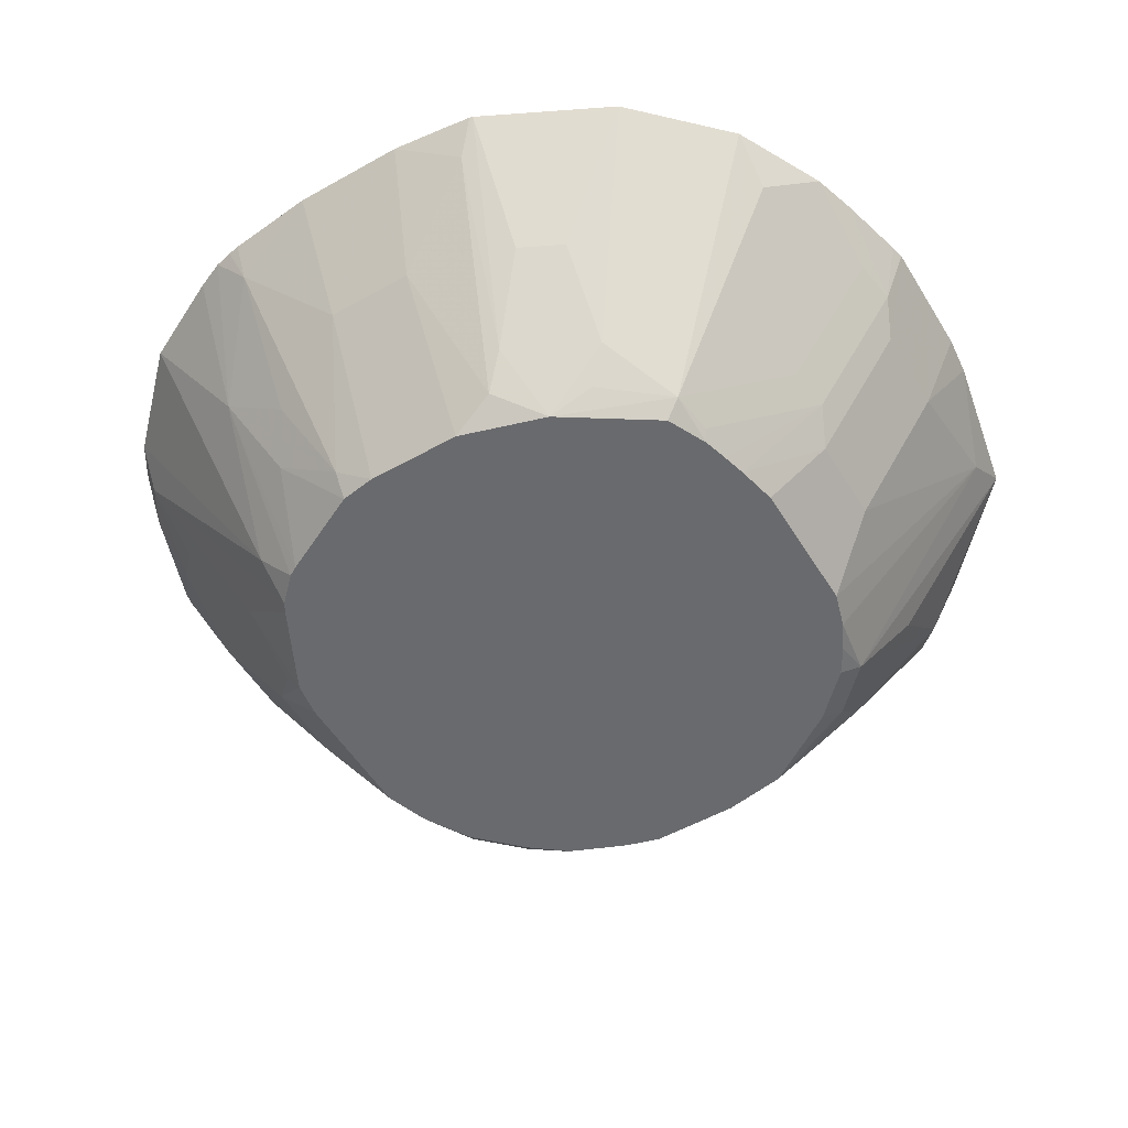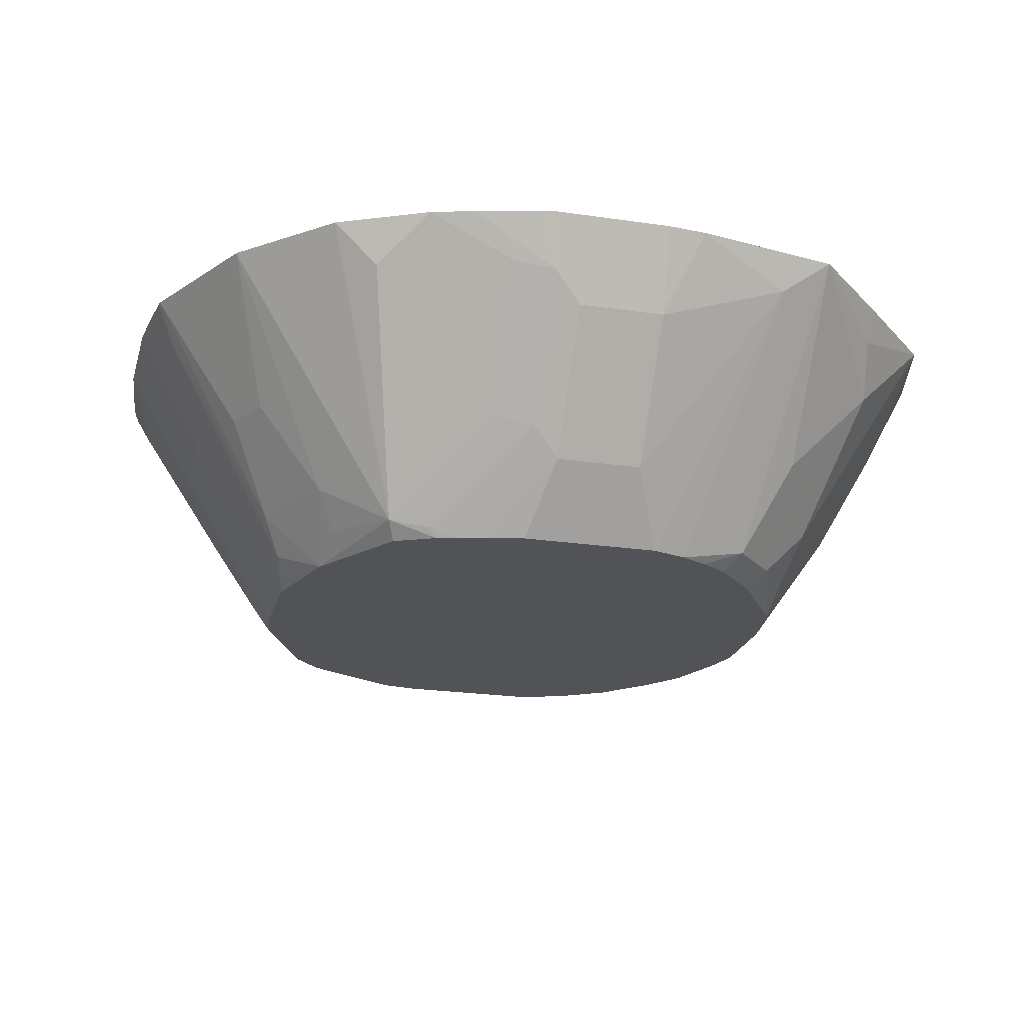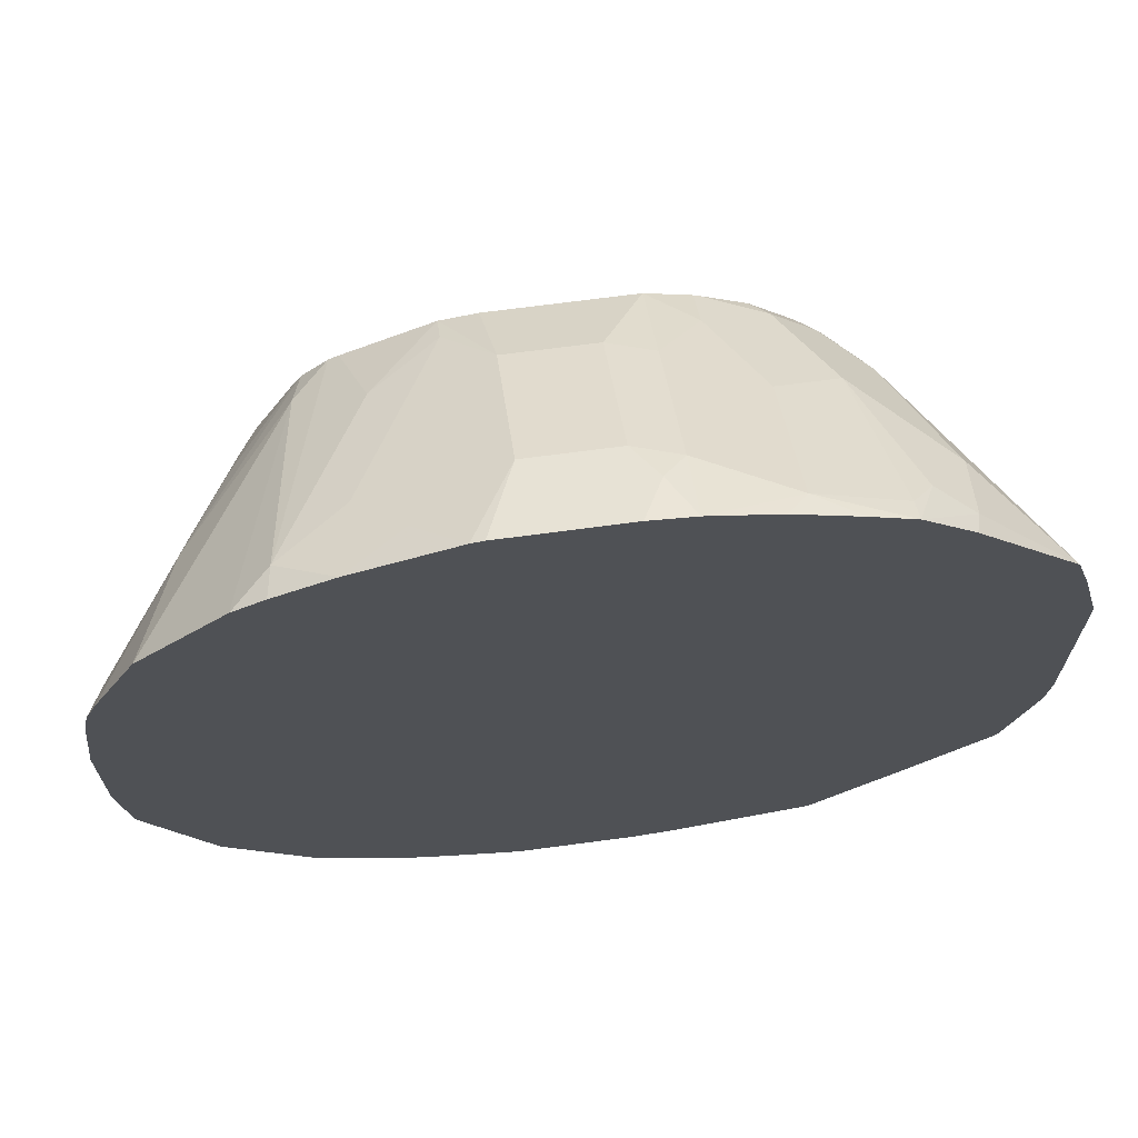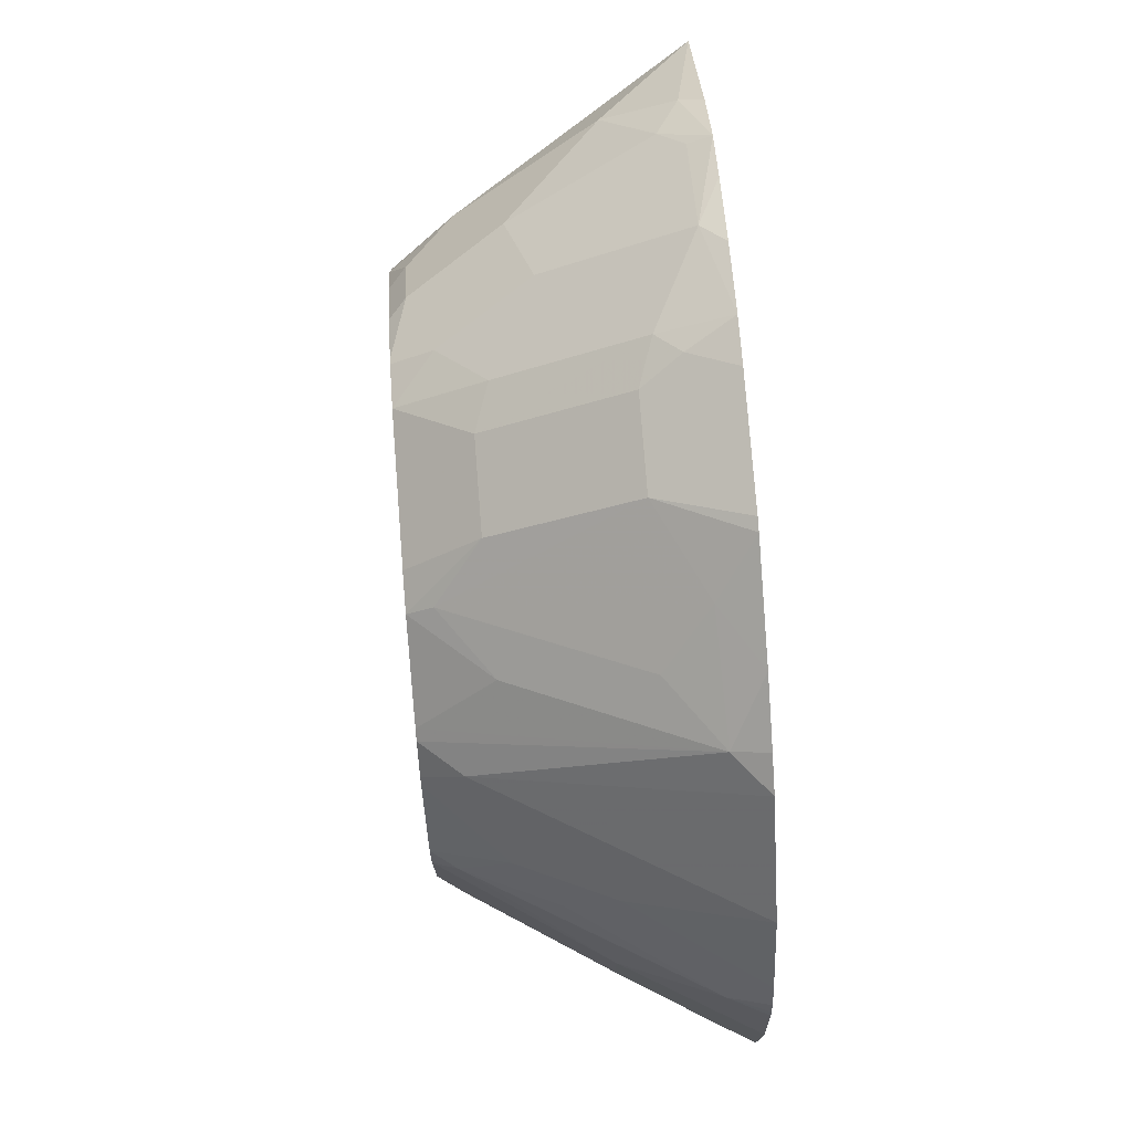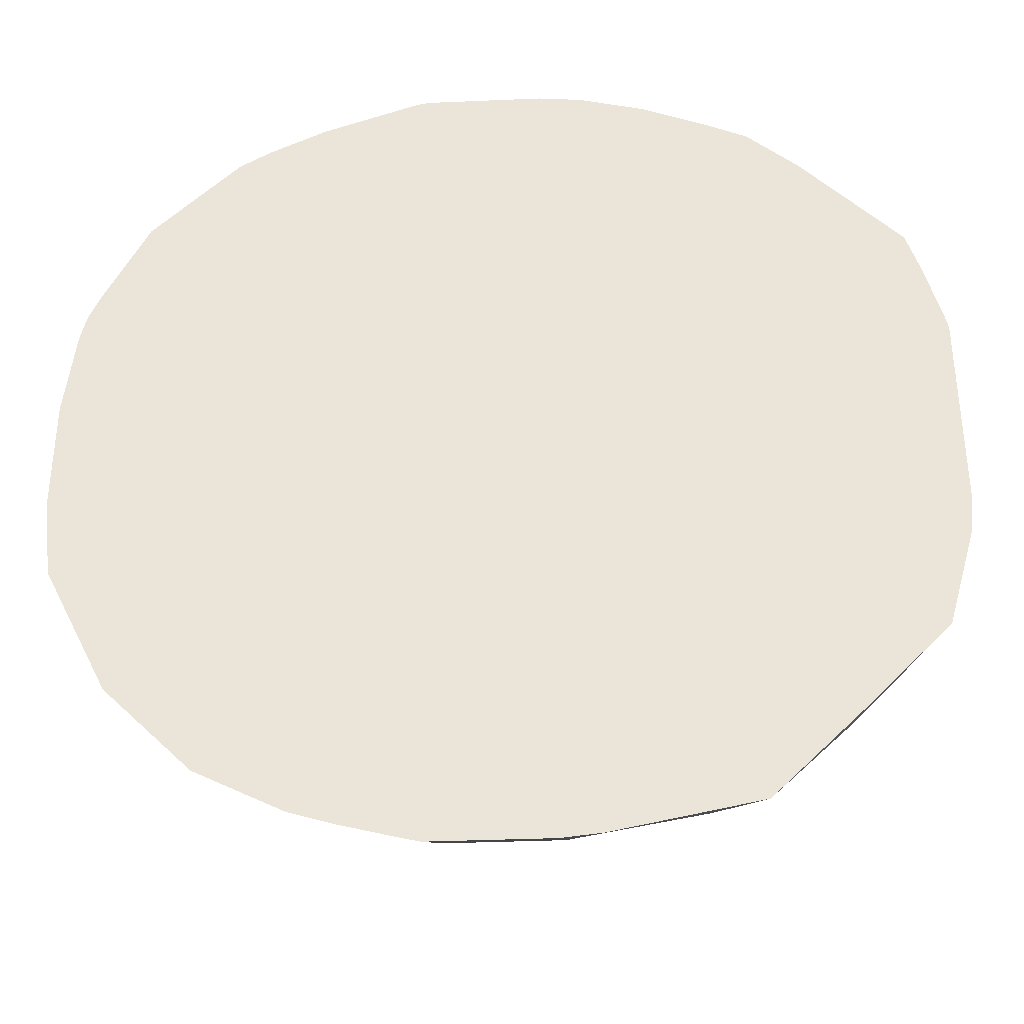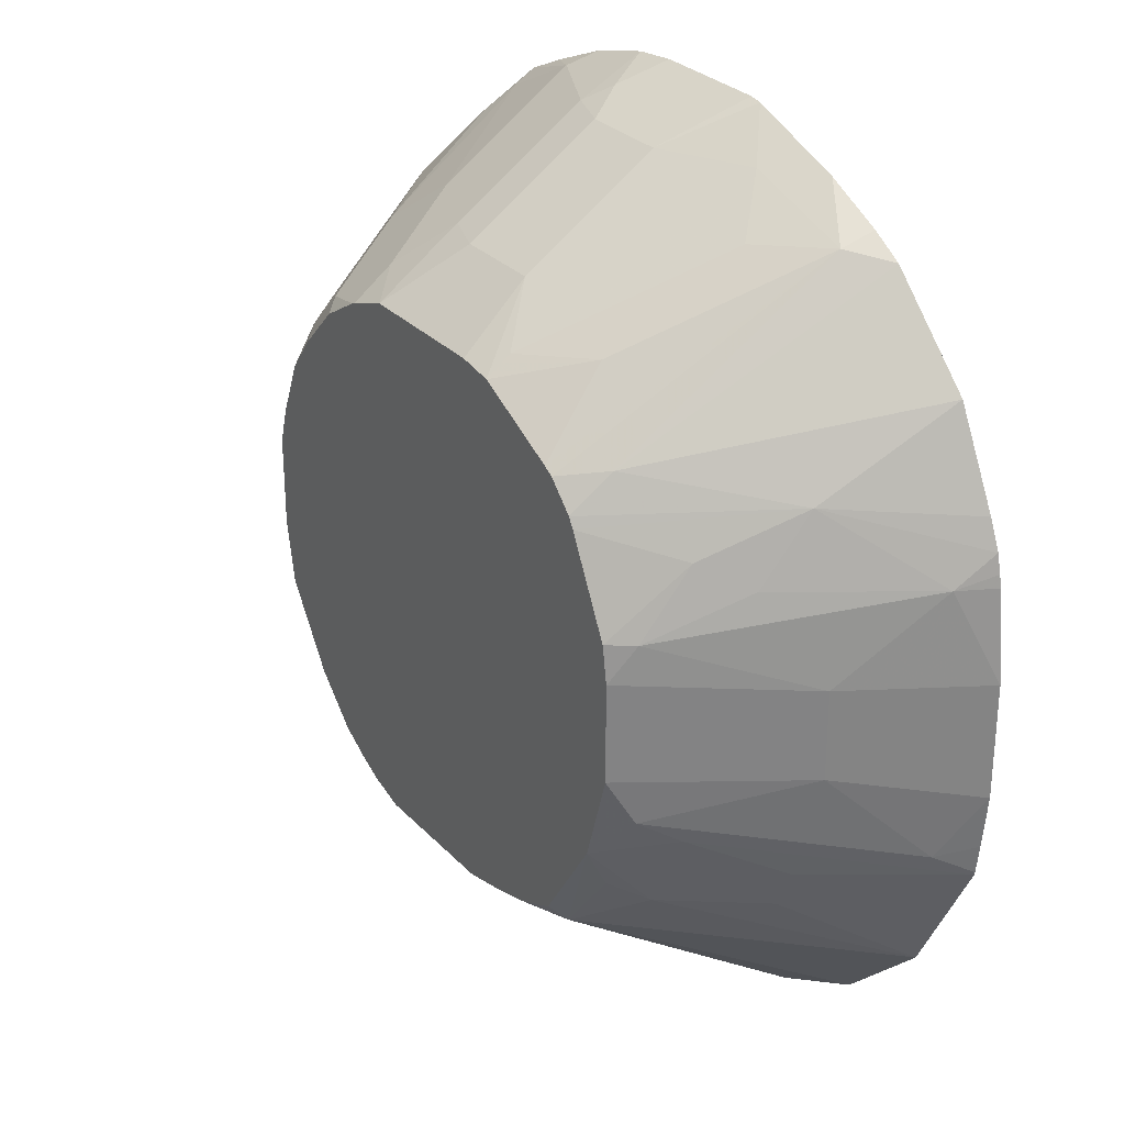
<metadata>
{"format":"obj","ext":"obj","renderer":"f3d","projection":"perspective","resolution":1024,"background":"white","views":[{"elev":-53.1,"azim":121.0,"up":"+Y"},{"elev":-22.1,"azim":165.5,"up":"+Y"},{"elev":69.1,"azim":172.4,"up":"+Z"},{"elev":76.3,"azim":85.6,"up":"+Z"},{"elev":-35.5,"azim":-176.8,"up":"+Z"},{"elev":28.9,"azim":56.1,"up":"+Z"}]}
</metadata>
<code>
v 0.1107 -0.5668 -0.02893
v -0.1761 -0.5668 -0.1761
v -0.2645 -0.5668 0.04606
v -0.2503 -0.5668 -0.1018
v -0.2645 -0.5668 -0.04159
v -0.2352 -0.6253 0.02473
v -0.229 -0.6376 -0.02473
v -0.2476 -0.6005 -0.0433
v -0.2507 -0.585 -0.06497
v -0.2321 -0.6036 -0.08355
v -0.2476 -0.5819 -0.08046
v -0.2627 -0.5668 -0.05842
v -0.195 -0.6593 -0.08355
v -0.1919 -0.6748 -0.0619
v -0.1915 -0.6848 -0.04292
v -0.1764 -0.6779 -0.08355
v -0.1578 -0.6779 -0.1021
v -0.1509 -0.6848 -0.09516
v -0.1695 -0.6848 -0.07658
v -0.1126 -0.6848 -0.1126
v -0.1277 -0.6848 -0.1079
v -0.1548 -0.5819 -0.1733
v -0.1393 -0.6848 -0.1021
v -0.1142 -0.5668 -0.1884
v -0.09906 -0.6005 -0.1733
v -0.09734 -0.5668 -0.1902
v -0.04678 -0.5668 -0.1902
v 0.0416 -0.5668 -0.1575
v 0.004376 -0.5668 -0.1762
v -0.01426 -0.5668 -0.1819
v -0.04095 -0.5668 -0.1889
v -0.04952 -0.5881 -0.1795
v -0.03249 -0.585 -0.1764
v -0.04951 -0.6438 -0.1424
v -0.06189 -0.6005 -0.1733
v -0.06189 -0.6562 -0.1362
v -0.03641 -0.6848 -0.1088
v -0.02643 -0.6848 -0.1062
v -0.01625 -0.6848 -0.1033
v -0.01237 -0.681 -0.1052
v 0.00464 -0.6779 -0.1021
v -0.03249 -0.6407 -0.1393
v 0.02321 -0.585 -0.1578
v 0.07874 -0.5668 -0.1203
v 0.0325 -0.6593 -0.08355
v 0.02475 -0.6748 -0.07427
v 0.02697 -0.6848 -0.05569
v 0.05106 -0.6593 -0.04641
v 0.04333 -0.6748 -0.03714
v 0.09905 -0.5819 -0.0557
v 0.1062 -0.5668 -0.06534
v 0.06963 -0.6222 -0.06497
v 0.06035 -0.6222 -0.08355
v 0.1081 -0.5668 -0.0516
v 0.1066 -0.5668 -0.06389
v 0.08047 -0.6191 -0.01854
v 0.03829 -0.6848 -0.01855
v 0.001143 -0.6848 -0.09516
v -0.0534 -0.6848 -0.1126
v -0.1961 -0.6848 0.02087
v -0.1961 -0.6848 -0.01624
v -0.229 -0.6376 0.01235
v -0.1981 -0.681 0.02474
v -0.195 -0.6779 0.04176
v -0.1932 -0.6848 0.03106
v -0.1915 -0.6848 0.03654
v -0.1816 -0.6848 0.06005
v -0.195 -0.6593 0.07892
v -0.2507 -0.585 0.06035
v -0.2321 -0.6036 0.07889
v -0.2503 -0.5668 0.09729
v -0.2136 -0.6036 0.1161
v -0.1764 -0.6407 0.1161
v -0.1764 -0.6779 0.07892
v -0.1578 -0.6779 0.09748
v -0.1509 -0.6848 0.09401
v -0.1695 -0.6848 0.07543
v -0.13 -0.6848 0.1062
v -0.1323 -0.6848 0.105
v -0.1486 -0.6314 0.137
v -0.13 -0.6686 0.1184
v -0.1114 -0.65 0.137
v -0.1486 -0.5757 0.1741
v -0.1857 -0.5757 0.1555
v -0.195 -0.585 0.1439
v -0.1857 -0.5668 0.1611
v -0.1672 -0.5668 0.1696
v -0.1397 -0.5668 0.1808
v -0.1114 -0.5668 0.1882
v -0.1114 -0.5943 0.1741
v -0.09287 -0.6562 0.1362
v -0.1114 -0.6848 0.1126
v 0.01495 -0.6848 0.07838
v -0.03714 -0.6848 0.1102
v -0.05225 -0.6848 0.1126
v -0.05571 -0.6562 0.1362
v -0.0557 -0.6005 0.1733
v -0.03714 -0.6748 0.1176
v -0.009295 -0.6547 0.1207
v 1.799e-05 -0.6005 0.1547
v -0.01856 -0.5819 0.1733
v -0.03714 -0.5668 0.1893
v -0.04233 -0.5668 0.1902
v -0.09286 -0.5668 0.1902
v -0.09286 -0.6005 0.1733
v -0.1021 -0.585 0.1811
v -0.2075 -0.5668 0.1421
v -0.2105 -0.5757 0.1362
v -0.2562 -0.5668 0.0786
v -0.2538 -0.5881 0.0433
v -0.2321 -0.6222 0.04177
v -0.2632 -0.5668 0.0519
v 0.08023 -0.5668 0.1174
v 0.1057 -0.5668 0.06073
v 0.1107 -0.5668 0.01854
v 0.08047 -0.6191 0.01854
v 0.09905 -0.5819 0.0557
v 0.1066 -0.5668 0.0557
v 0.1038 -0.5668 0.06839
v 0.065 -0.6175 0.08355
v 0.09879 -0.5668 0.08023
v 0.01856 -0.6686 0.09285
v 0.004117 -0.6848 0.08922
v 0.02786 -0.5804 0.1578
v 0.04308 -0.5668 0.1545
v 0.005284 -0.5668 0.1744
v 0.0298 -0.5668 0.1625
v -5.01e-06 -0.6848 0.09161
v 0.01734 -0.6848 0.07427
v 0.04642 -0.6547 0.06499
v 0.0359 -0.6848 0.03714
v 0.03829 -0.6848 0.02202
v 0.04333 -0.6748 0.03714
v 0.0619 -0.6376 0.05569
v -0.09906 -0.6562 -0.1362
v -0.1764 -0.6407 -0.1207
v -0.2136 -0.6036 -0.1207
v -0.2105 -0.5819 -0.1362
v -0.2135 -0.5668 -0.1392
f 85 86 108
f 85 108 72
f 108 71 72
f 107 71 108
f 107 108 86
f 107 86 71
f 88 89 86
f 86 102 3
f 84 86 85
f 89 102 86
f 103 102 104
f 85 72 73
f 71 86 3
f 104 102 89
f 111 6 64
f 69 71 109
f 104 89 106
f 114 1 113
f 113 1 102
f 102 1 3
f 112 110 109
f 112 109 3
f 109 71 3
f 112 3 110
f 115 1 114
f 111 64 69
f 111 69 6
f 69 110 6
f 69 109 110
f 69 70 71
f 110 3 6
f 105 104 106
f 95 92 94
f 105 90 91
f 115 116 1
f 84 83 86
f 87 86 83
f 87 88 86
f 87 83 88
f 83 89 88
f 83 90 89
f 82 90 83
f 82 91 90
f 82 92 91
f 82 81 92
f 81 78 92
f 78 60 92
f 67 60 78
f 92 60 93
f 94 92 93
f 95 91 92
f 97 105 91
f 97 104 105
f 97 103 104
f 97 102 103
f 97 101 102
f 97 98 101
f 105 106 90
f 98 100 101
f 98 94 99
f 96 95 94
f 96 94 98
f 96 98 97
f 96 97 91
f 96 91 95
f 98 99 100
f 115 117 116
f 135 25 36
f 118 114 117
f 133 134 120
f 133 117 134
f 133 116 117
f 133 132 116
f 132 57 116
f 56 116 57
f 56 1 116
f 134 117 120
f 57 93 58
f 93 60 58
f 90 106 89
f 135 36 20
f 84 85 73
f 135 22 25
f 133 120 130
f 135 20 22
f 35 25 27
f 32 35 27
f 44 28 1
f 28 2 1
f 136 2 17
f 136 137 2
f 136 17 137
f 17 13 137
f 137 13 4
f 138 137 4
f 138 2 137
f 139 2 138
f 139 4 2
f 139 138 4
f 35 36 25
f 133 130 131
f 133 131 132
f 132 131 57
f 118 115 114
f 119 117 114
f 119 120 117
f 119 121 120
f 119 114 121
f 121 114 113
f 121 113 120
f 122 120 113
f 122 93 120
f 122 123 93
f 122 124 123
f 122 125 124
f 122 113 125
f 125 113 102
f 126 125 102
f 127 125 126
f 127 124 125
f 131 93 57
f 129 93 131
f 129 131 130
f 129 130 120
f 129 120 93
f 123 94 93
f 118 117 115
f 128 99 94
f 128 123 124
f 128 124 99
f 99 124 100
f 101 100 124
f 101 124 126
f 127 126 124
f 128 94 123
f 80 84 73
f 101 126 102
f 80 82 83
f 24 22 2
f 24 25 22
f 26 27 25
f 26 24 27
f 24 2 27
f 27 2 28
f 29 27 28
f 30 27 29
f 31 27 30
f 31 32 27
f 31 30 32
f 33 32 30
f 34 32 33
f 34 35 32
f 22 17 2
f 34 36 35
f 38 37 34
f 38 39 37
f 38 40 39
f 38 34 40
f 34 41 40
f 42 41 34
f 42 33 41
f 42 34 33
f 33 43 41
f 33 29 43
f 33 30 29
f 29 28 43
f 41 43 28
f 41 28 44
f 34 37 36
f 23 21 18
f 23 18 17
f 23 17 21
f 80 83 84
f 2 3 1
f 4 3 2
f 5 3 4
f 5 6 3
f 5 7 6
f 8 7 5
f 9 7 8
f 9 10 7
f 9 11 10
f 9 4 11
f 9 12 4
f 9 8 12
f 12 8 5
f 12 5 4
f 11 4 10
f 10 4 13
f 21 17 22
f 21 22 20
f 21 20 18
f 18 20 15
f 19 18 15
f 19 15 16
f 45 41 44
f 19 16 18
f 17 16 13
f 14 13 16
f 14 16 15
f 14 15 7
f 10 14 7
f 10 13 14
f 18 16 17
f 46 41 45
f 26 25 24
f 46 45 47
f 62 6 7
f 62 60 6
f 63 6 60
f 63 64 6
f 65 64 63
f 65 66 64
f 65 60 66
f 65 63 60
f 66 60 67
f 68 66 67
f 68 64 66
f 68 69 64
f 68 70 69
f 68 71 70
f 68 72 71
f 68 73 72
f 74 73 68
f 80 81 82
f 80 78 81
f 46 47 41
f 79 80 73
f 79 73 75
f 79 75 76
f 62 7 60
f 79 76 78
f 77 67 76
f 74 68 67
f 74 67 77
f 74 77 76
f 74 76 75
f 74 75 73
f 76 67 78
f 61 60 7
f 79 78 80
f 61 15 60
f 55 50 51
f 55 51 54
f 54 51 1
f 51 44 1
f 52 53 51
f 53 44 51
f 55 54 50
f 53 45 44
f 48 53 52
f 48 52 51
f 48 51 50
f 48 50 49
f 48 47 45
f 61 7 15
f 48 45 53
f 50 54 1
f 48 49 47
f 50 56 49
f 50 1 56
f 15 58 60
f 59 58 20
f 59 20 36
f 37 59 36
f 37 39 59
f 20 58 15
f 40 41 39
f 39 41 58
f 41 47 58
f 47 57 58
f 49 57 47
f 49 56 57
f 39 58 59

</code>
